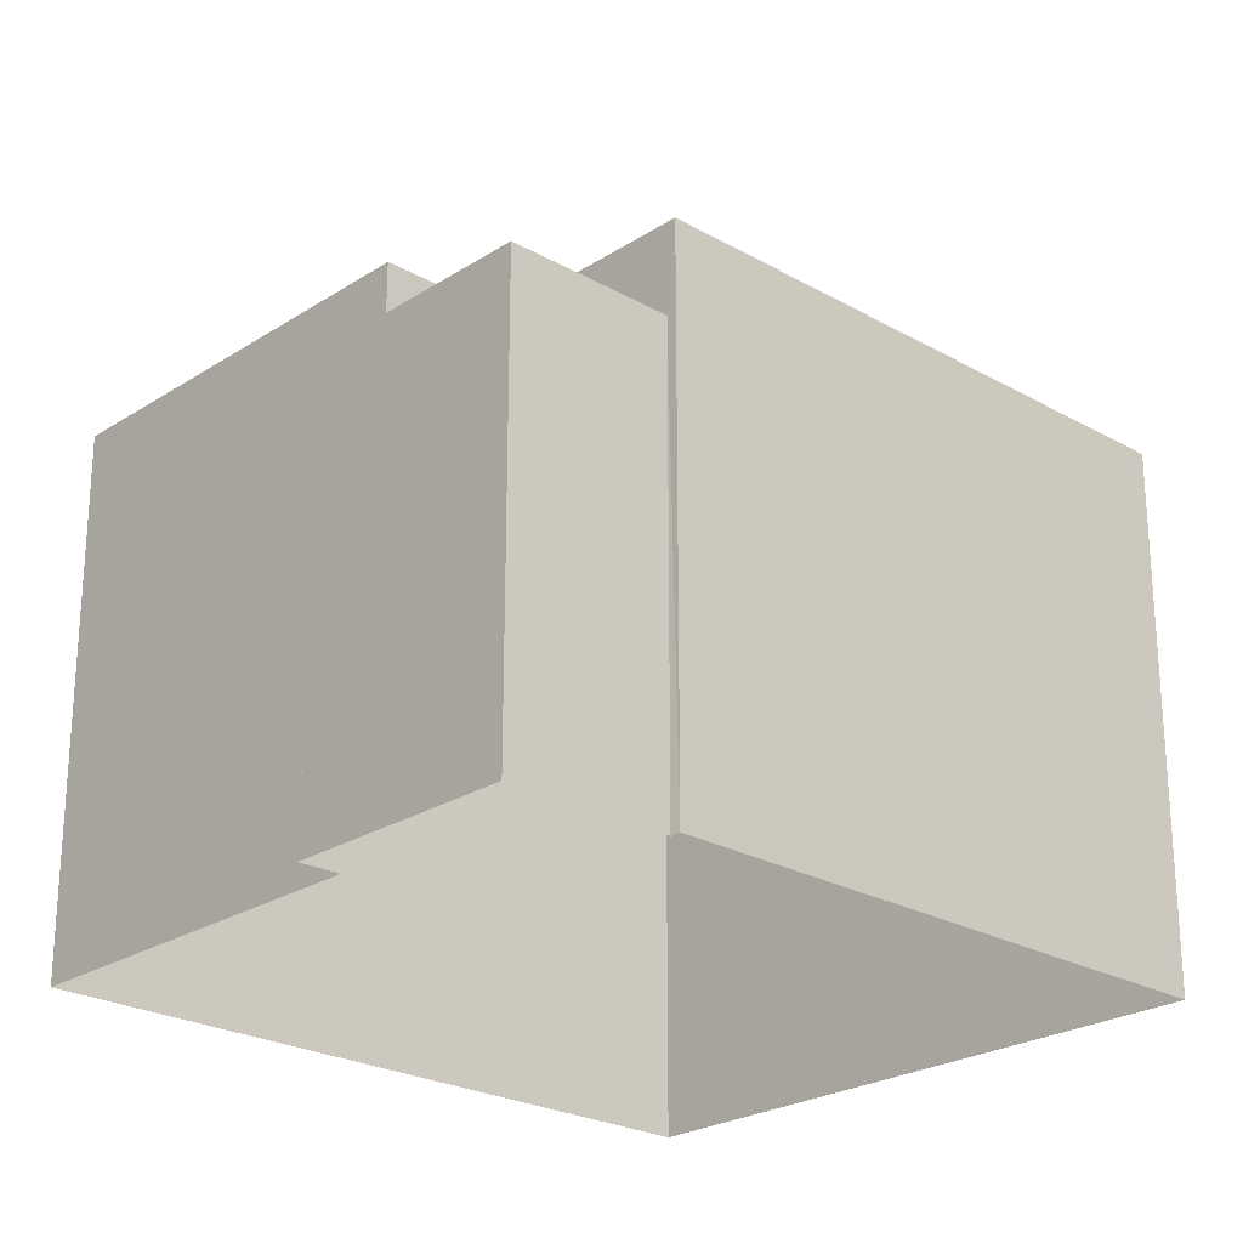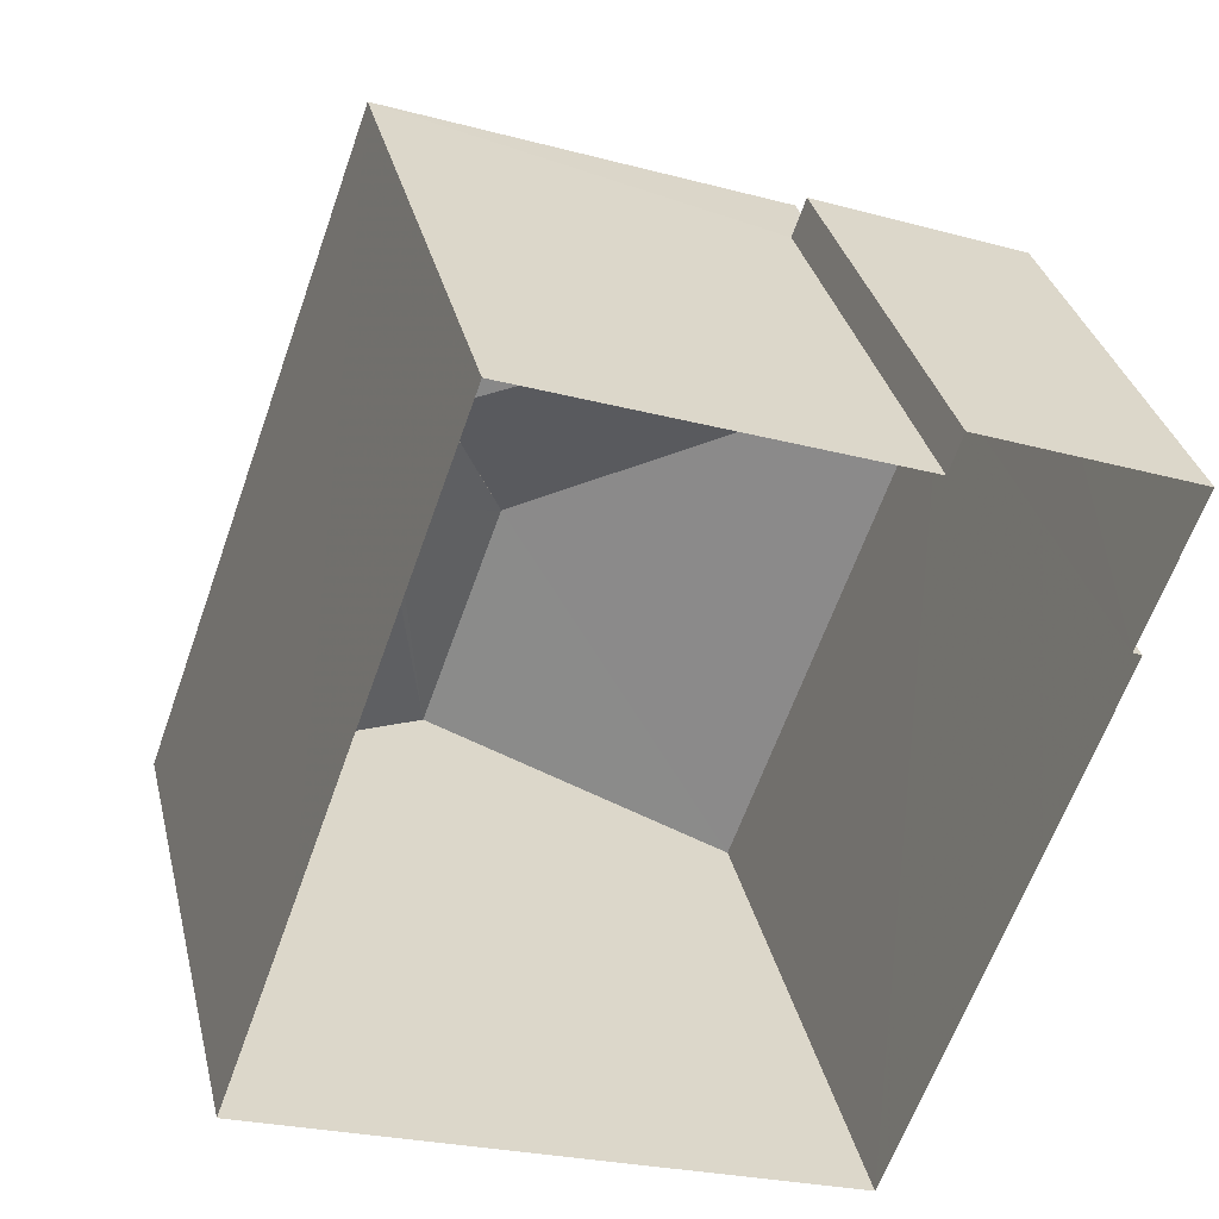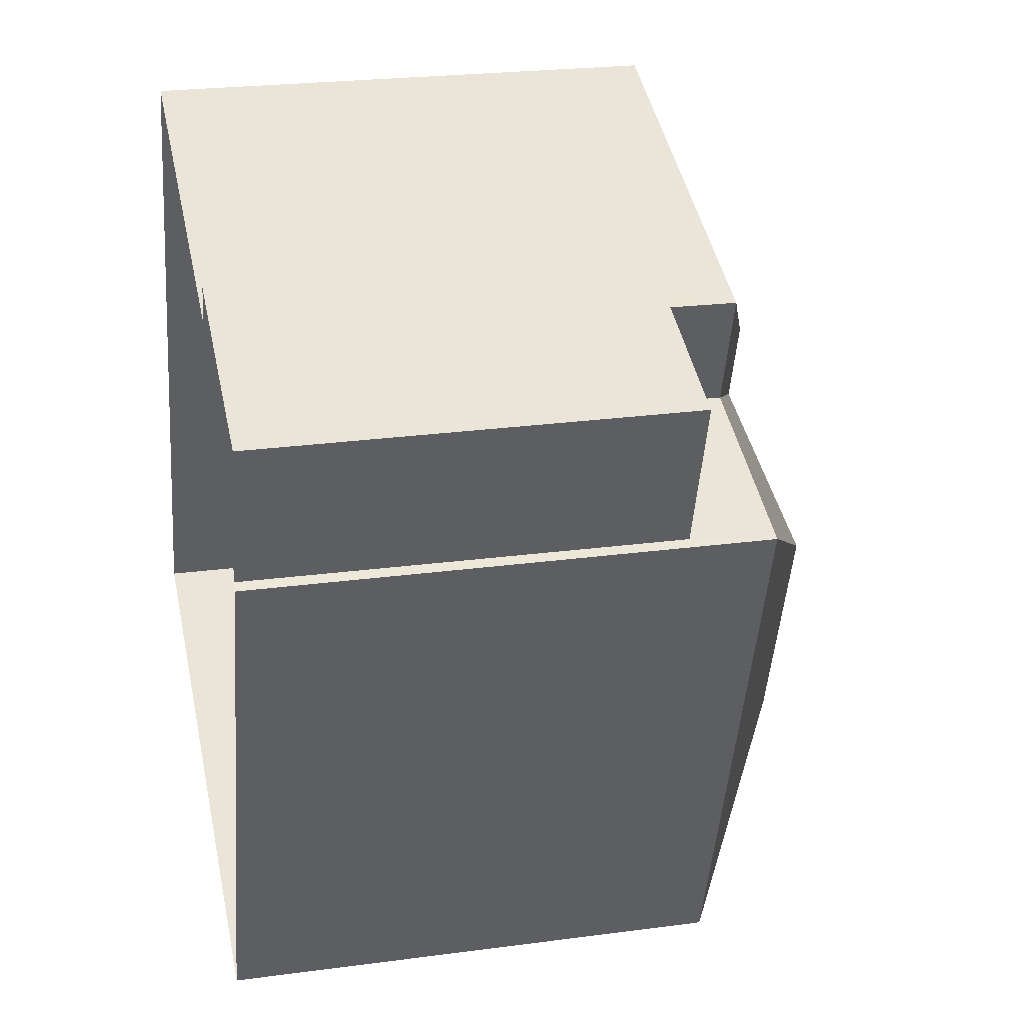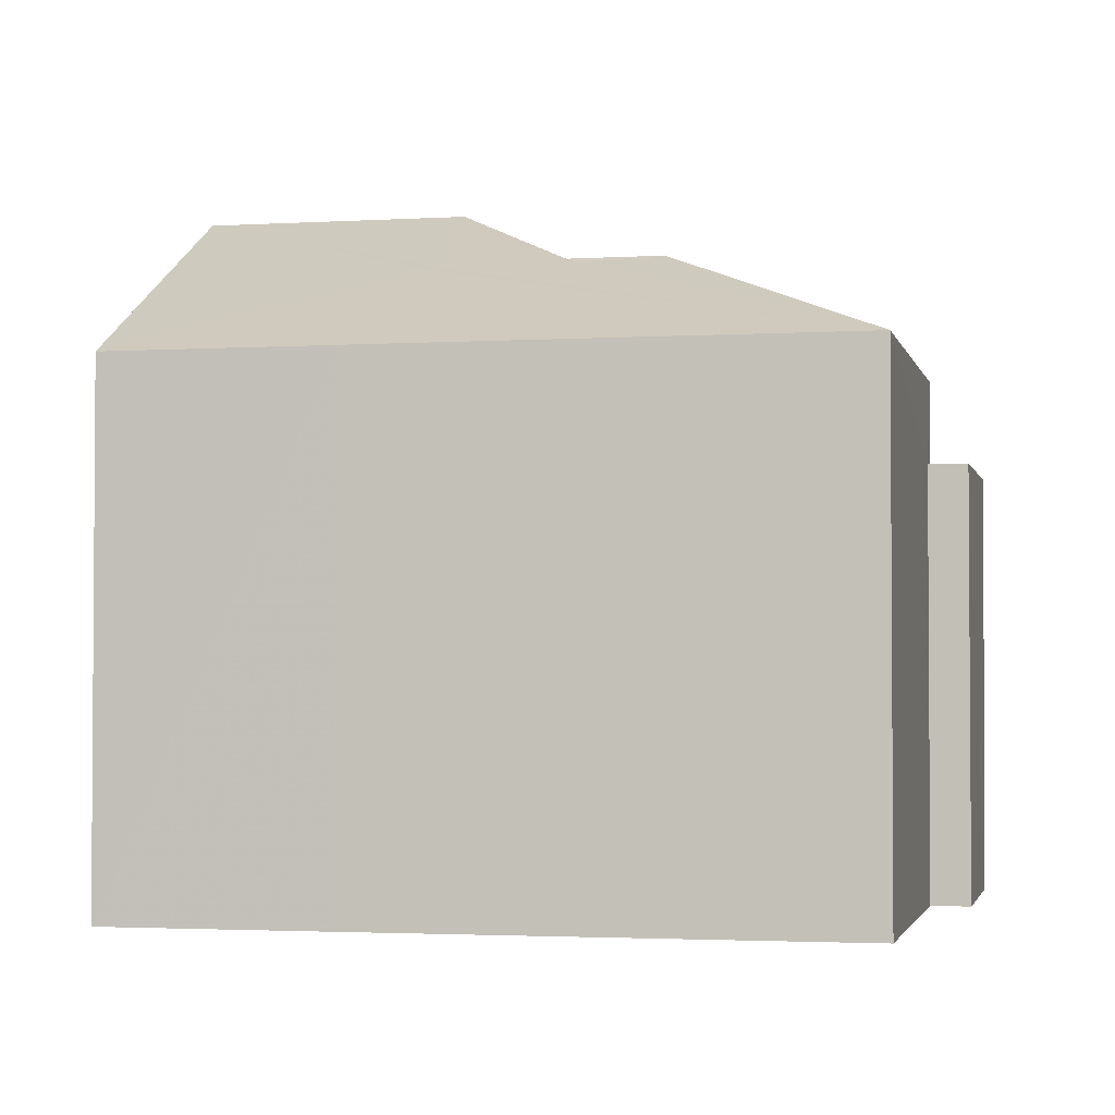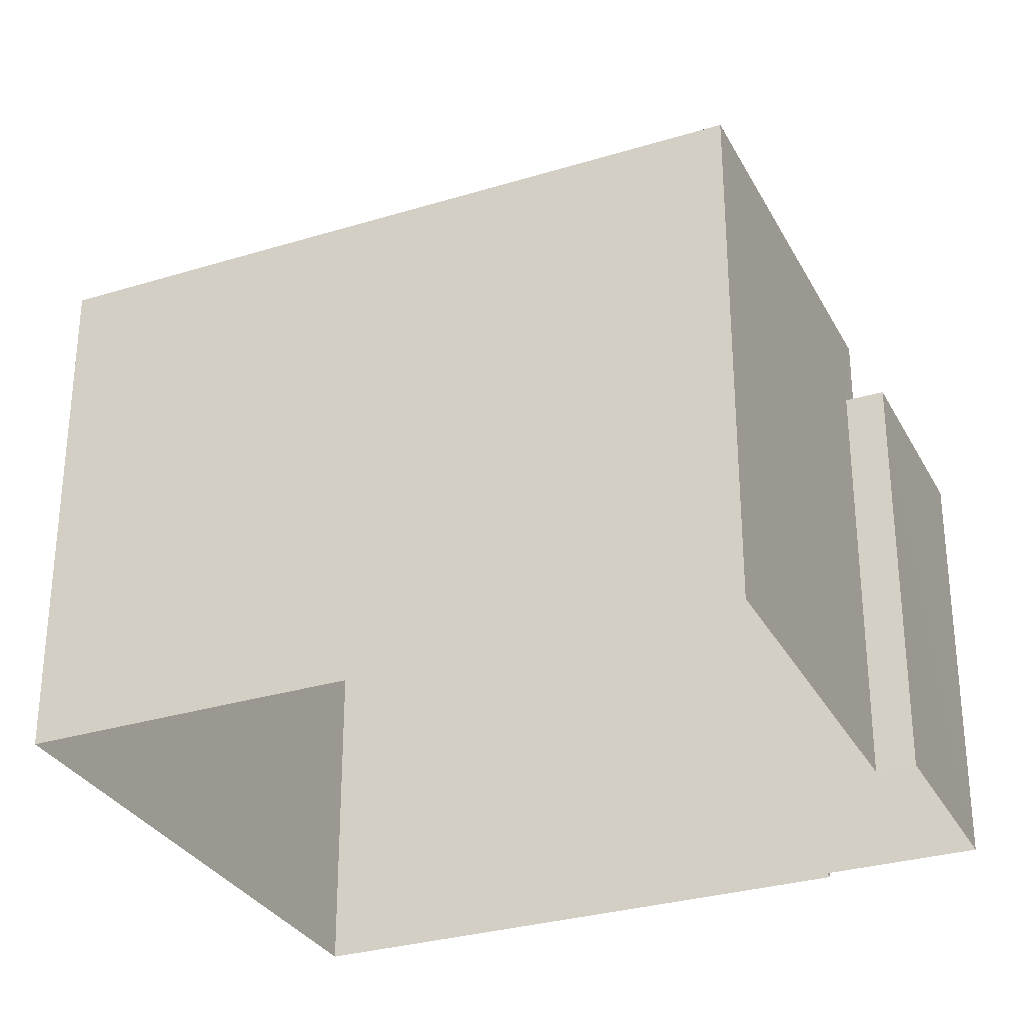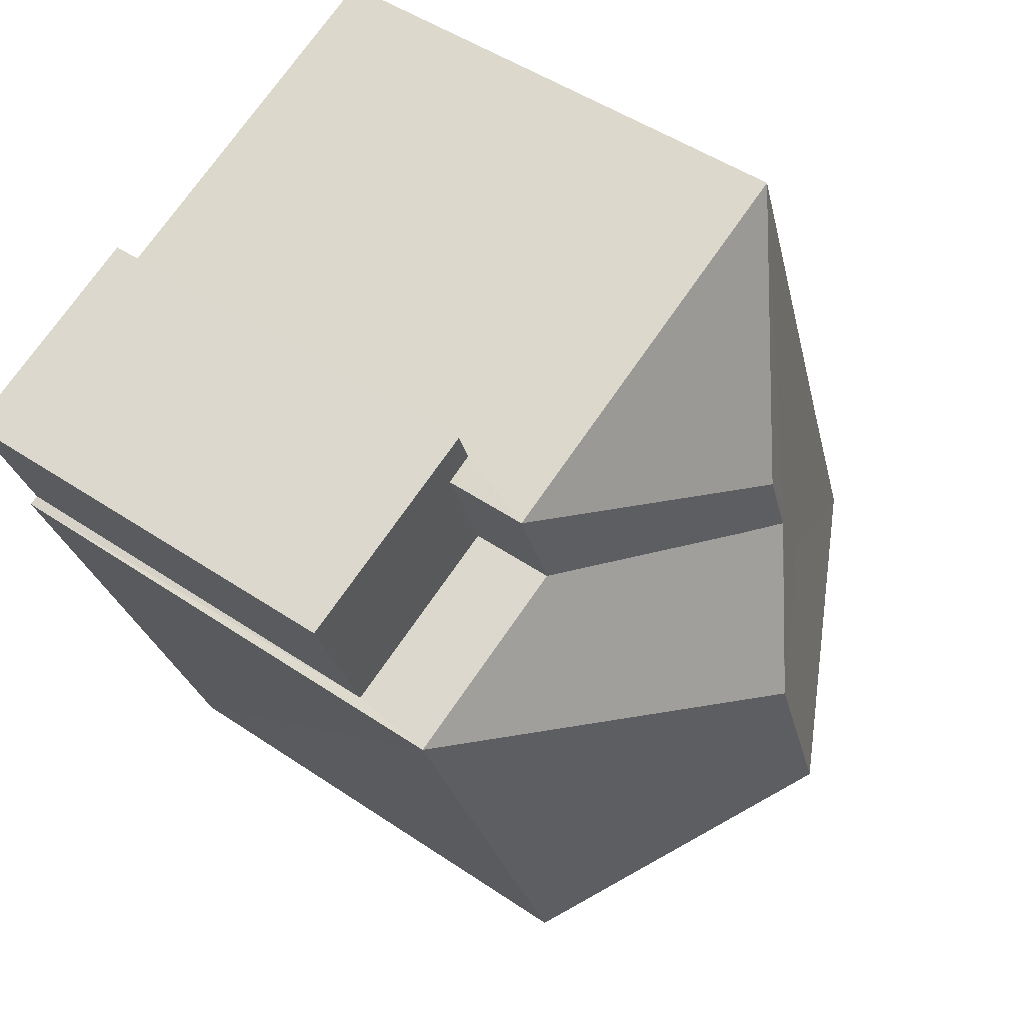
<metadata>
{"format":"obj","ext":"obj","renderer":"f3d","projection":"perspective","resolution":1024,"background":"white","views":[{"elev":-24.2,"azim":-113.4,"up":"+Z"},{"elev":33.0,"azim":166.8,"up":"+Y"},{"elev":23.8,"azim":-102.5,"up":"+Y"},{"elev":-2.5,"azim":122.2,"up":"+Z"},{"elev":-30.5,"azim":133.7,"up":"+Z"},{"elev":48.4,"azim":-52.8,"up":"+Y"}]}
</metadata>
<code>
v -8.895e+04 -1.007e+05 1.992
v -8.895e+04 -1.007e+05 1.992
v -8.894e+04 -1.007e+05 1.993
v -8.894e+04 -1.007e+05 1.992
v -8.894e+04 -1.007e+05 1.992
v -8.894e+04 -1.007e+05 1.991
v -8.895e+04 -1.007e+05 1.991
v -8.895e+04 -1.007e+05 1.991
v -8.894e+04 -1.007e+05 1.991
v -8.894e+04 -1.007e+05 8.827
v -8.894e+04 -1.007e+05 8.772
v -8.894e+04 -1.007e+05 8.827
v -8.894e+04 -1.007e+05 7.721
v -8.894e+04 -1.007e+05 8.75
v -8.894e+04 -1.007e+05 9.547
v -8.894e+04 -1.007e+05 9.548
v -8.894e+04 -1.007e+05 8.694
v -8.894e+04 -1.007e+05 7.722
v -8.894e+04 -1.007e+05 7.723
v -8.894e+04 -1.007e+05 7.722
v -8.895e+04 -1.007e+05 7.722
v -8.894e+04 -1.007e+05 8.611
v -8.894e+04 -1.007e+05 6.786
v -8.895e+04 -1.007e+05 6.786
v -8.895e+04 -1.007e+05 6.786
v -8.894e+04 -1.007e+05 6.787
v -8.895e+04 -1.007e+05 6.787
v -8.895e+04 -1.007e+05 6.787
v -8.895e+04 -1.007e+05 7.721
v -8.894e+04 -1.007e+05 7.723
f 1 2 3
f 4 3 5
f 6 2 7
f 6 7 8
f 9 5 6
f 3 2 5
f 5 2 6
f 10 11 12
f 12 11 13
f 11 14 13
f 11 15 14
f 14 16 17
f 14 15 16
f 13 14 17
f 18 13 17
f 19 18 17
f 16 19 17
f 11 10 15
f 15 20 21
f 15 22 20
f 10 22 15
f 23 24 25
f 26 25 27
f 27 25 28
f 25 24 28
f 22 10 12
f 29 12 13
f 21 30 15
f 12 20 22
f 12 29 20
f 30 16 15
f 18 19 4
f 5 18 4
f 2 28 7
f 2 27 28
f 21 1 3
f 30 21 3
f 16 30 19
f 6 8 24
f 23 6 24
f 20 27 21
f 21 27 1
f 20 26 27
f 1 27 2
f 5 13 18
f 5 9 13
f 25 29 23
f 6 23 9
f 9 23 13
f 23 29 13
f 19 3 4
f 19 30 3
f 7 24 8
f 7 28 24
f 26 20 29
f 25 26 29

</code>
